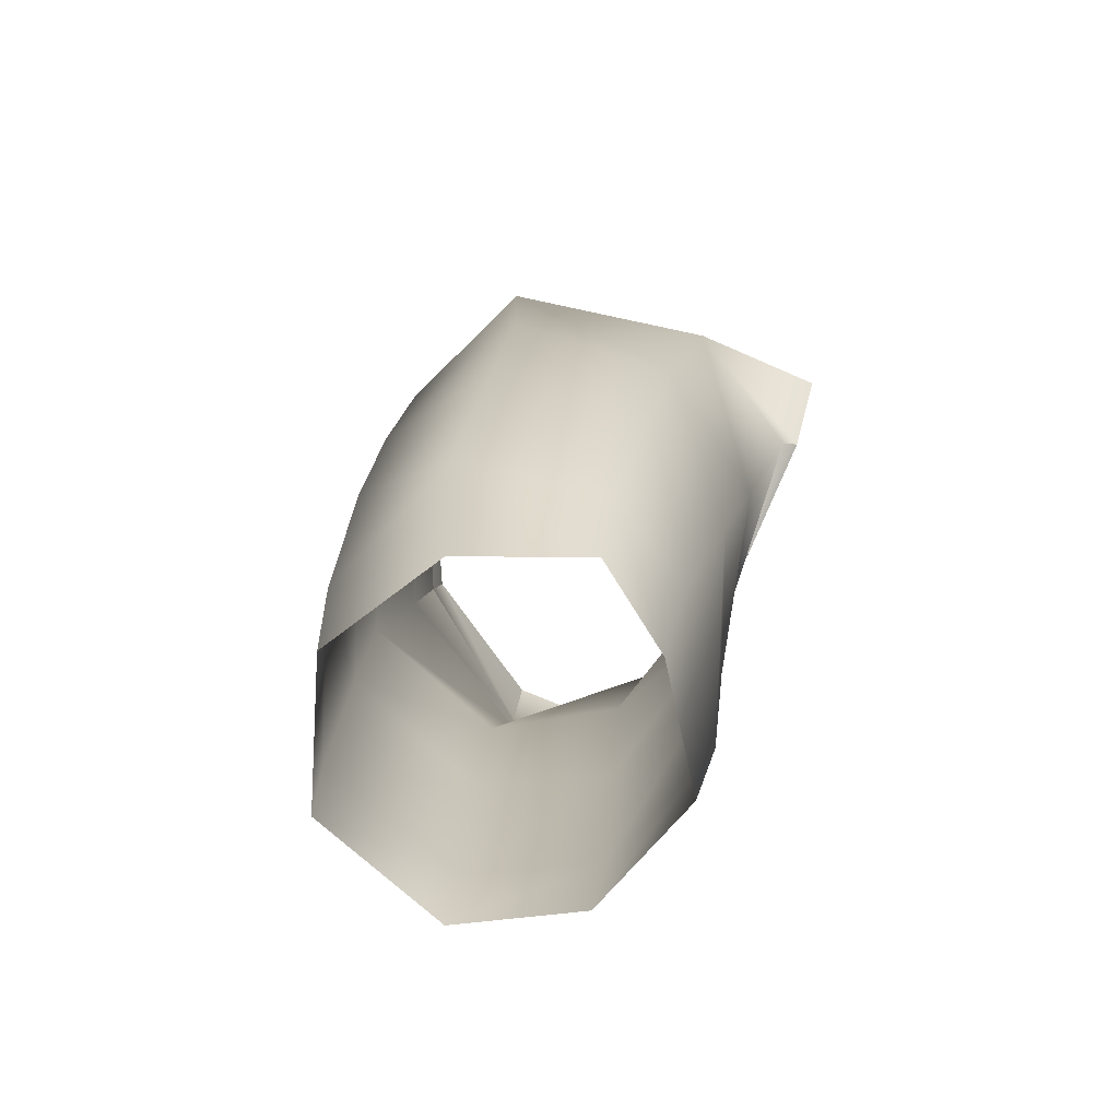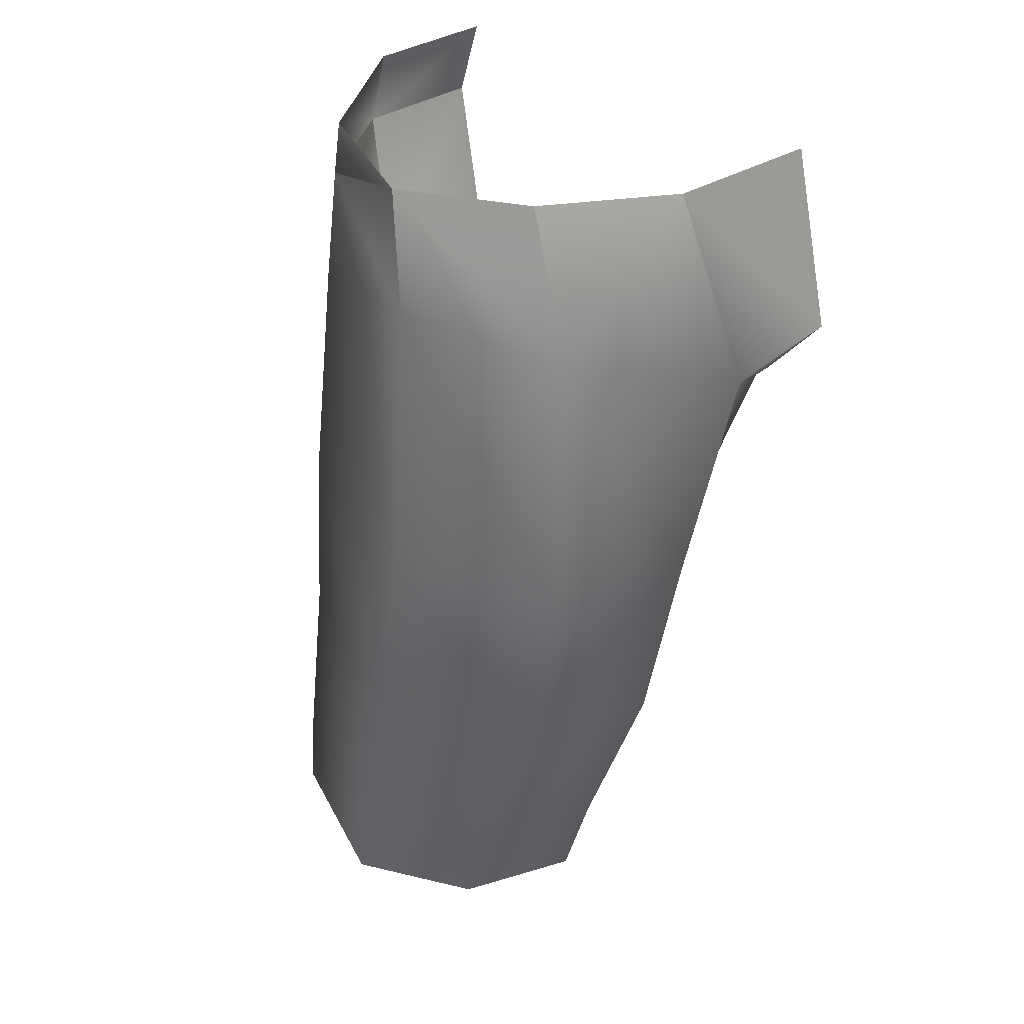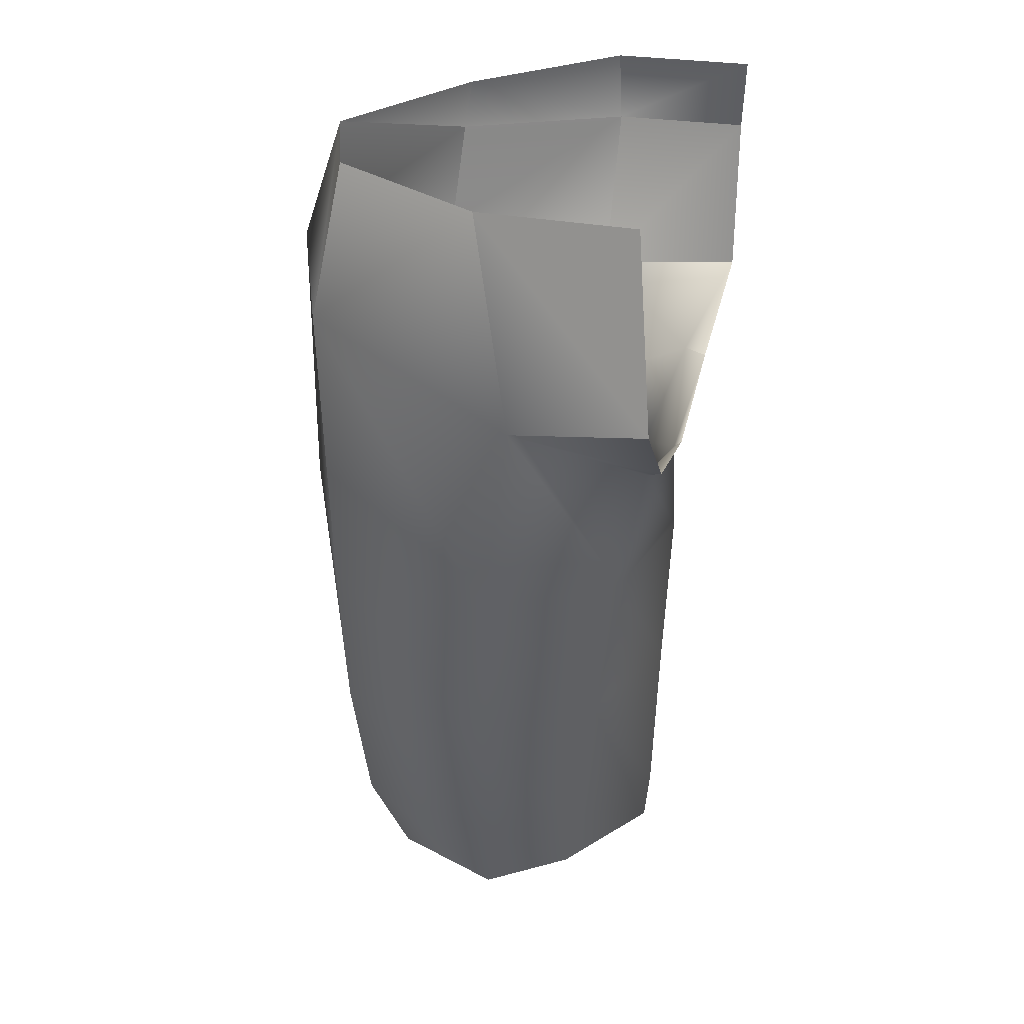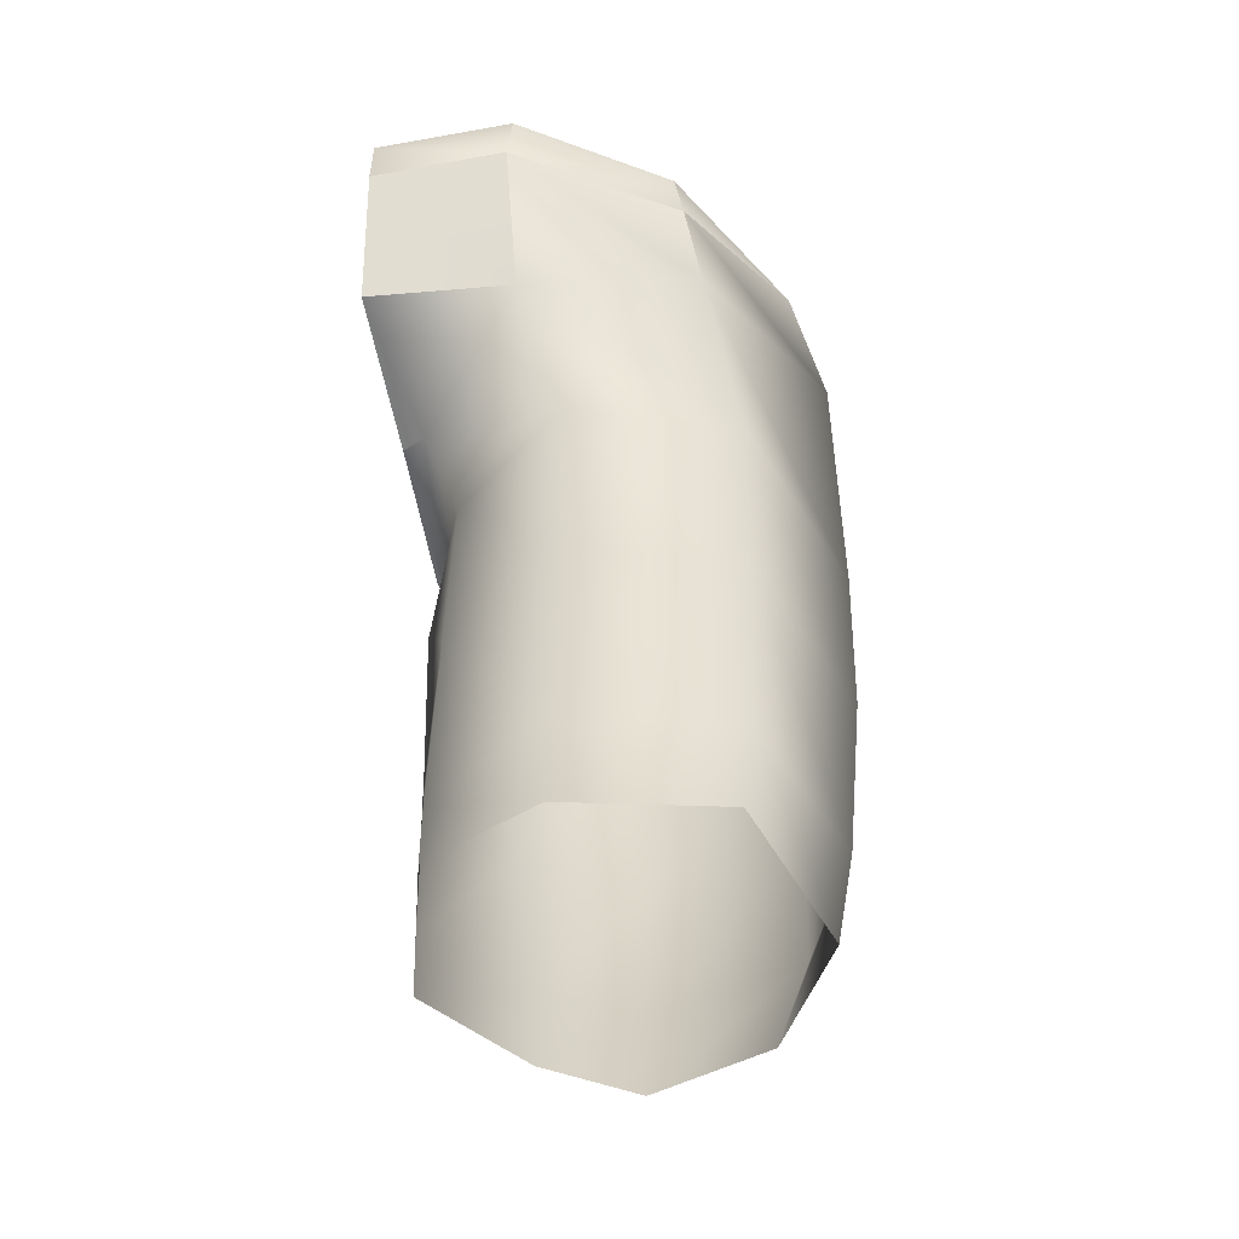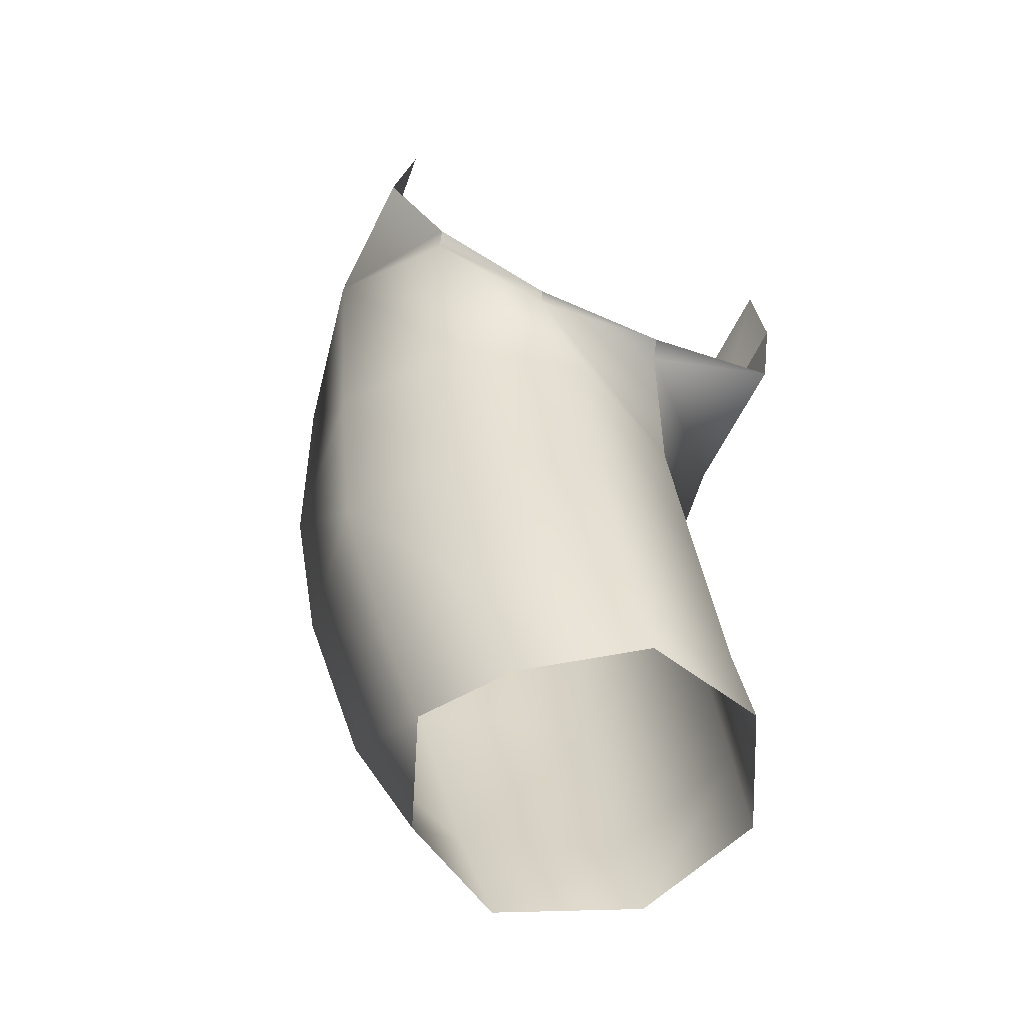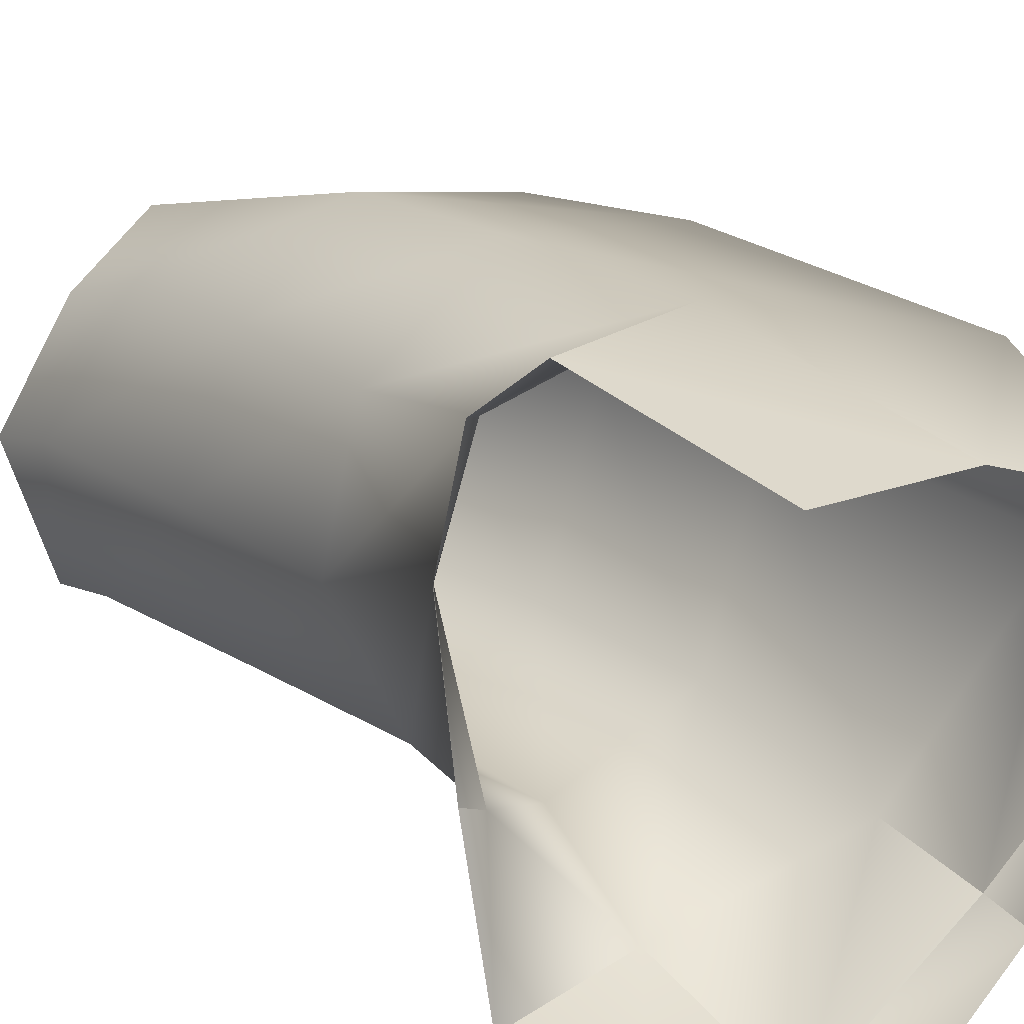
<metadata>
{"format":"obj","ext":"obj","renderer":"f3d","projection":"perspective","resolution":1024,"background":"white","views":[{"elev":-79.3,"azim":-26.8,"up":"+Y"},{"elev":31.4,"azim":-49.5,"up":"+Y"},{"elev":29.5,"azim":11.6,"up":"+Y"},{"elev":-43.6,"azim":-172.1,"up":"+Y"},{"elev":-61.0,"azim":59.7,"up":"+Y"},{"elev":28.1,"azim":139.1,"up":"+Z"}]}
</metadata>
<code>
g default
v -0.1088 -1.397 -0.2744
v -0.23 -1.389 -0.1985
v -0.004739 -1.395 -0.2655
v -0.001071 -1.338 -0.2505
v -0.1092 -1.339 -0.2589
v -0.2233 -1.35 -0.1983
v -0.2998 -1.347 -0.06848
v -0.1158 -1.524 -0.2514
v -0.2421 -1.474 -0.1996
v -0.3232 -1.431 -0.04092
v -0.2827 -1.448 0.08058
v -0.1272 -1.507 0.1257
v -0.03094 -1.553 0.07855
v -0.02221 -1.579 -0.01944
v -0.02976 -1.548 -0.1399
v -0.1457 -1.635 -0.2293
v -0.2659 -1.635 -0.1979
v -0.3265 -1.648 -0.05258
v -0.2766 -1.666 0.07534
v -0.1518 -1.675 0.09843
v -0.05411 -1.675 0.04097
v -0.02356 -1.672 -0.05821
v -0.06424 -1.652 -0.1647
v -0.1459 -1.931 -0.2549
v -0.2637 -1.93 -0.2291
v -0.3134 -1.94 -0.1145
v -0.2779 -1.939 -0.001325
v -0.1743 -1.949 0.02699
v -0.103 -1.948 -0.003985
v -0.03828 -1.959 -0.09166
v -0.06356 -1.942 -0.1985
v -0.1487 -2.005 -0.2665
v -0.2575 -2 -0.2406
v -0.3015 -2.022 -0.1346
v -0.2572 -2.029 -0.04337
v -0.1711 -2.029 -0.000294
v -0.1065 -2.026 -0.03944
v -0.04519 -2.02 -0.1144
v -0.06749 -2 -0.2159
v -0.1493 -1.776 -0.2386
v -0.266 -1.775 -0.2073
v -0.3246 -1.787 -0.07639
v -0.278 -1.804 0.04854
v -0.1654 -1.814 0.07616
v -0.07842 -1.812 0.02284
v -0.03112 -1.81 -0.07243
v -0.06345 -1.79 -0.1796
v -0.2691 -1.342 0.03854
v -0.1595 -1.353 0.08732
v -0.003693 -1.512 -0.2465
v -0.01226 -1.549 -0.1314
v -0.01602 -1.572 -0.01463
v -0.01944 -1.549 0.08273
v -0.02382 -1.496 0.1314
v -0.038 -1.349 0.1082
g Right_Thigh
f 4 3 1 5
f 1 2 6 5
f 7 6 2
f 7 10 11 48
f 49 48 11 12
f 54 55 49 12
f 53 54 12 13
f 13 14 52 53
f 51 52 14 15
f 15 8 50 51
f 8 16 17 9
f 9 17 18 10
f 10 18 19 11
f 11 19 20 12
f 12 20 21 13
f 13 21 22 14
f 14 22 23 15
f 15 23 16 8
f 40 24 25 41
f 41 25 26 42
f 42 26 27 43
f 43 27 28 44
f 44 28 29 45
f 45 29 30 46
f 46 30 31 47
f 47 31 24 40
f 24 32 33 25
f 25 33 34 26
f 26 34 35 27
f 27 35 36 28
f 28 36 37 29
f 29 37 38 30
f 30 38 39 31
f 31 39 32 24
f 3 50 8 1
f 1 8 9 2
f 2 9 10 7
f 16 40 41 17
f 17 41 42 18
f 18 42 43 19
f 19 43 44 20
f 20 44 45 21
f 21 45 46 22
f 22 46 47 23
f 23 47 40 16

</code>
